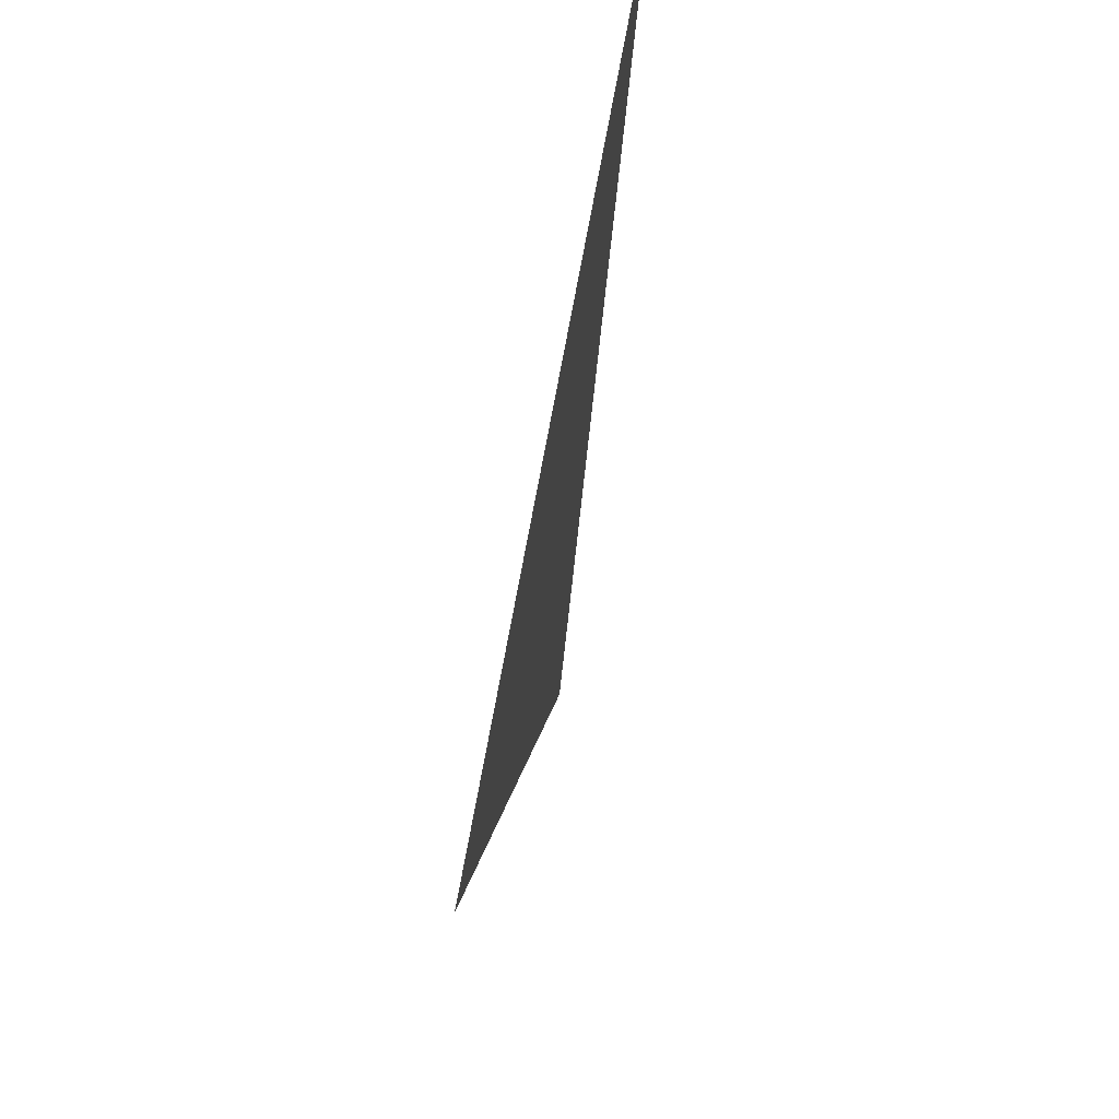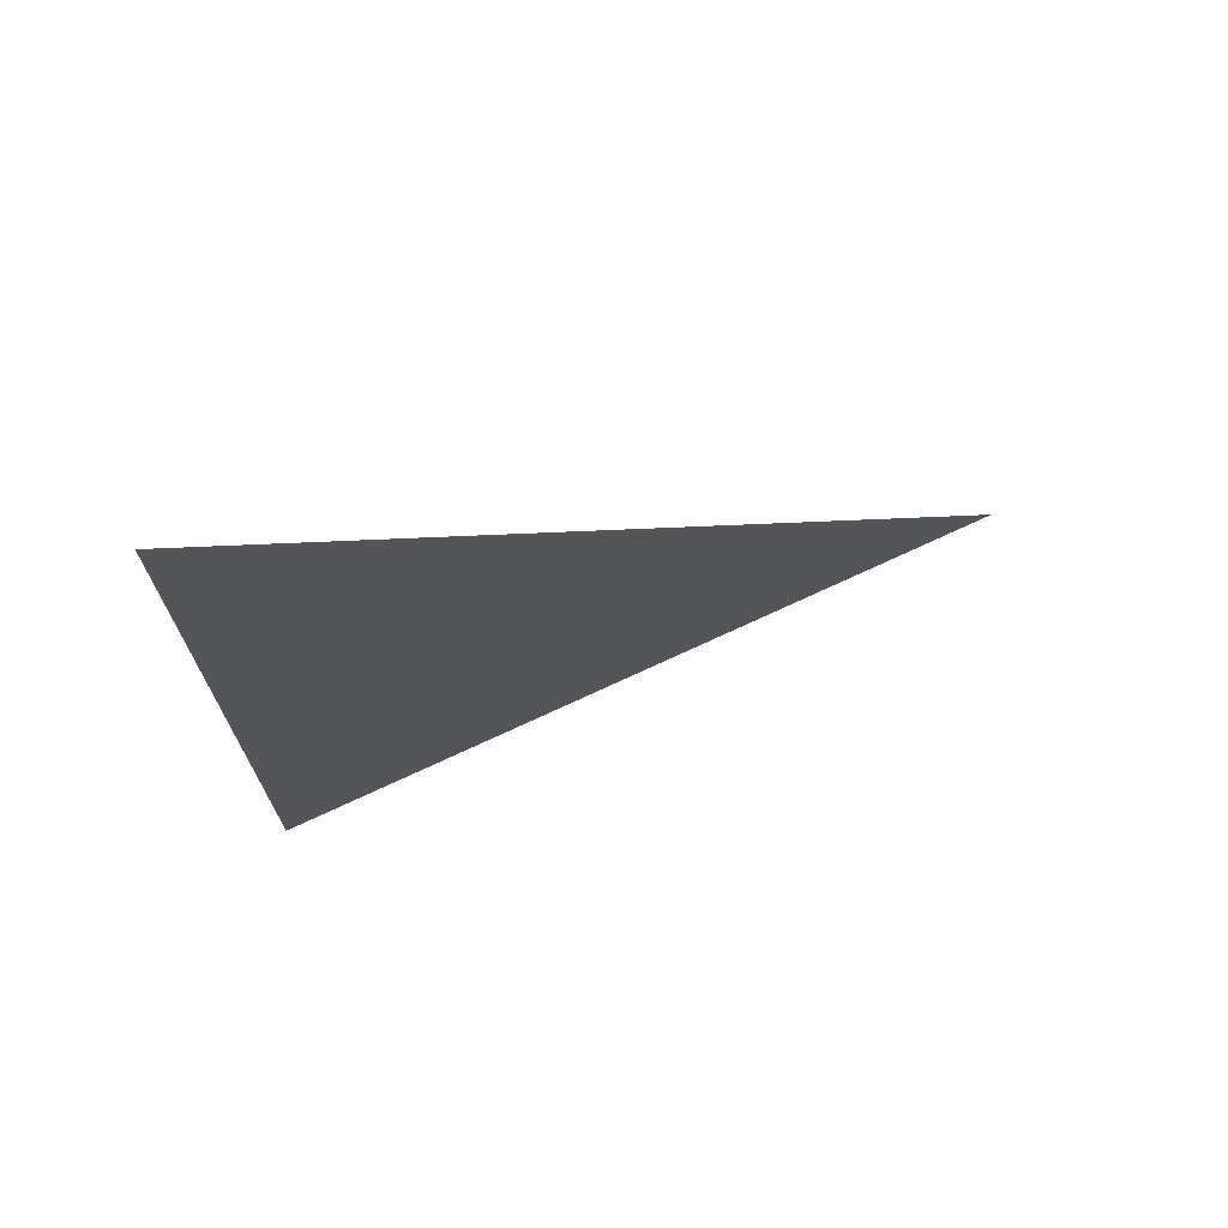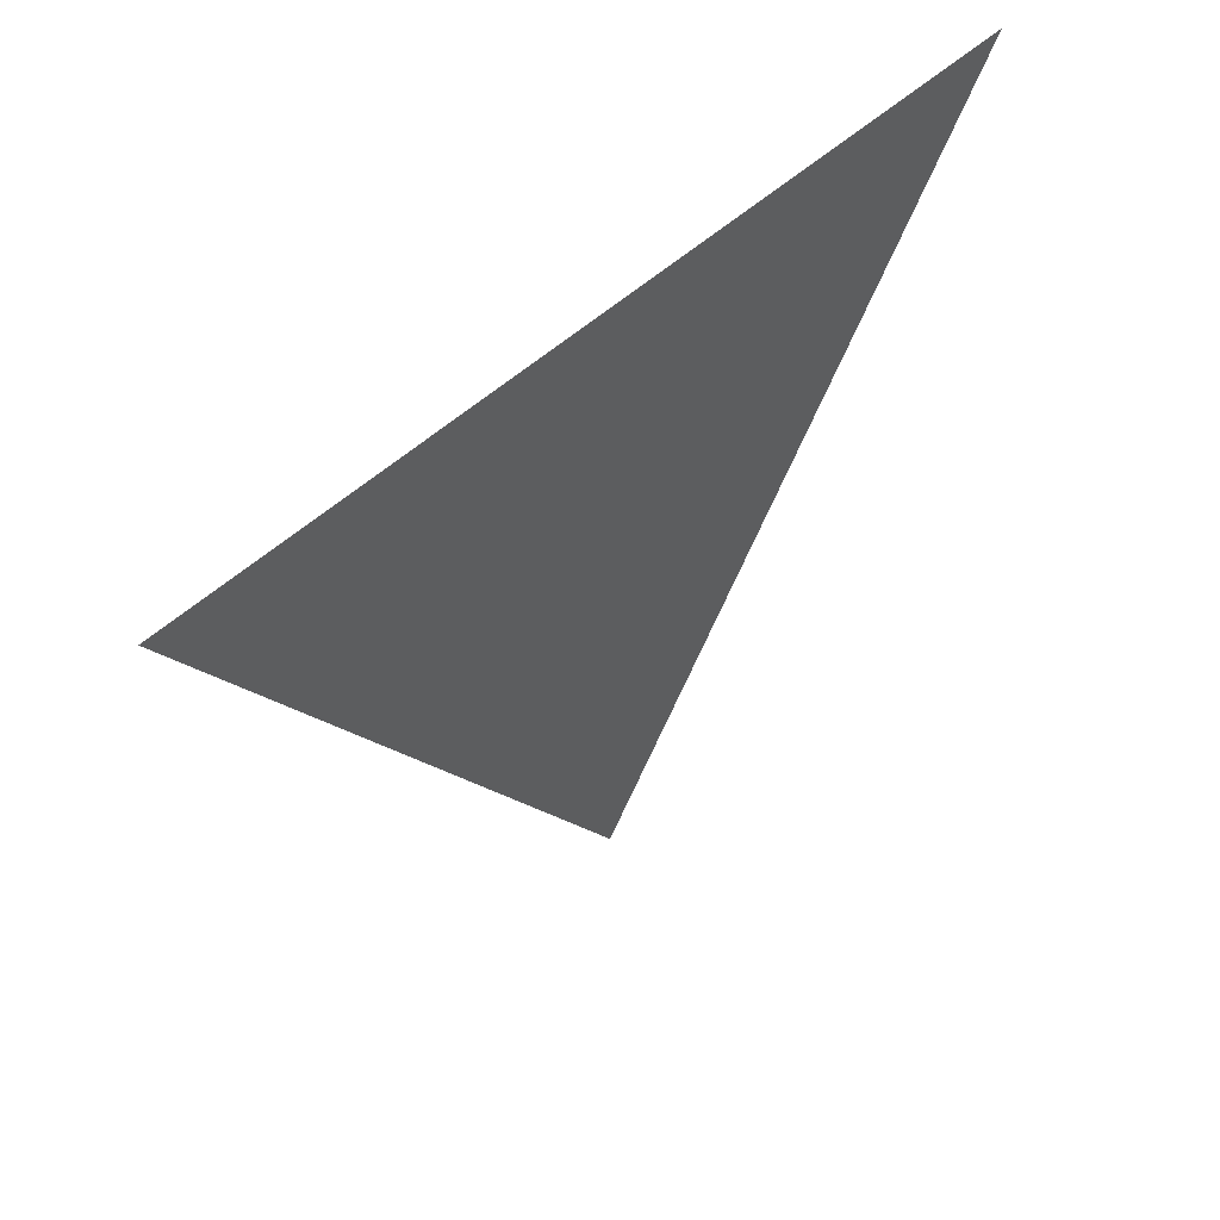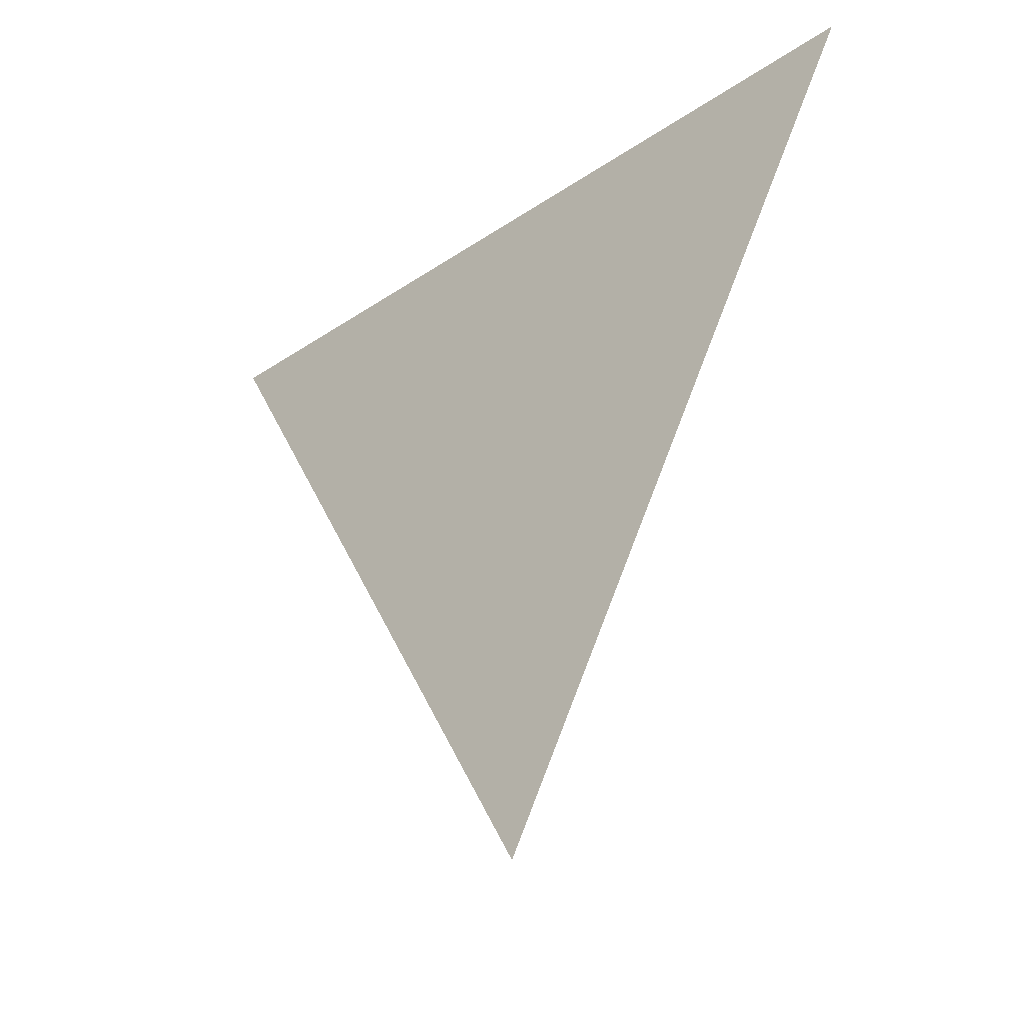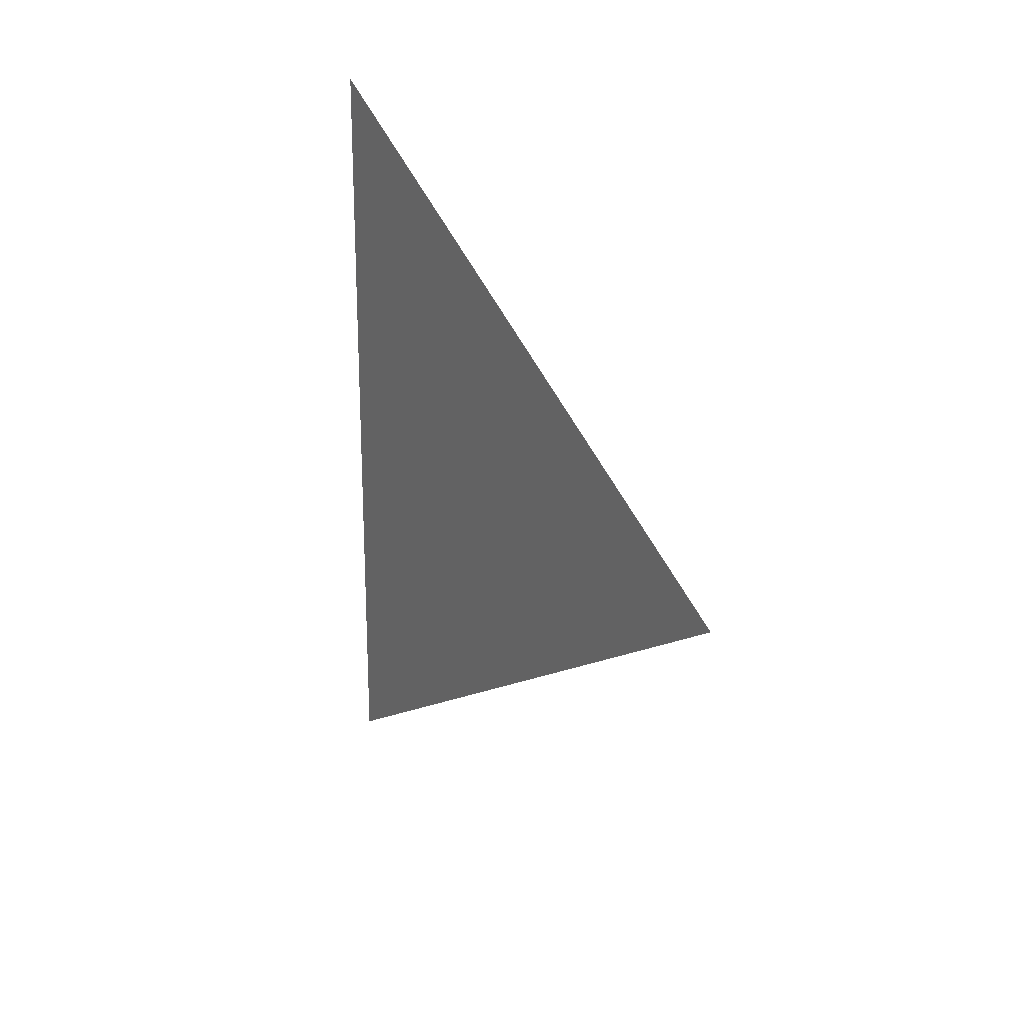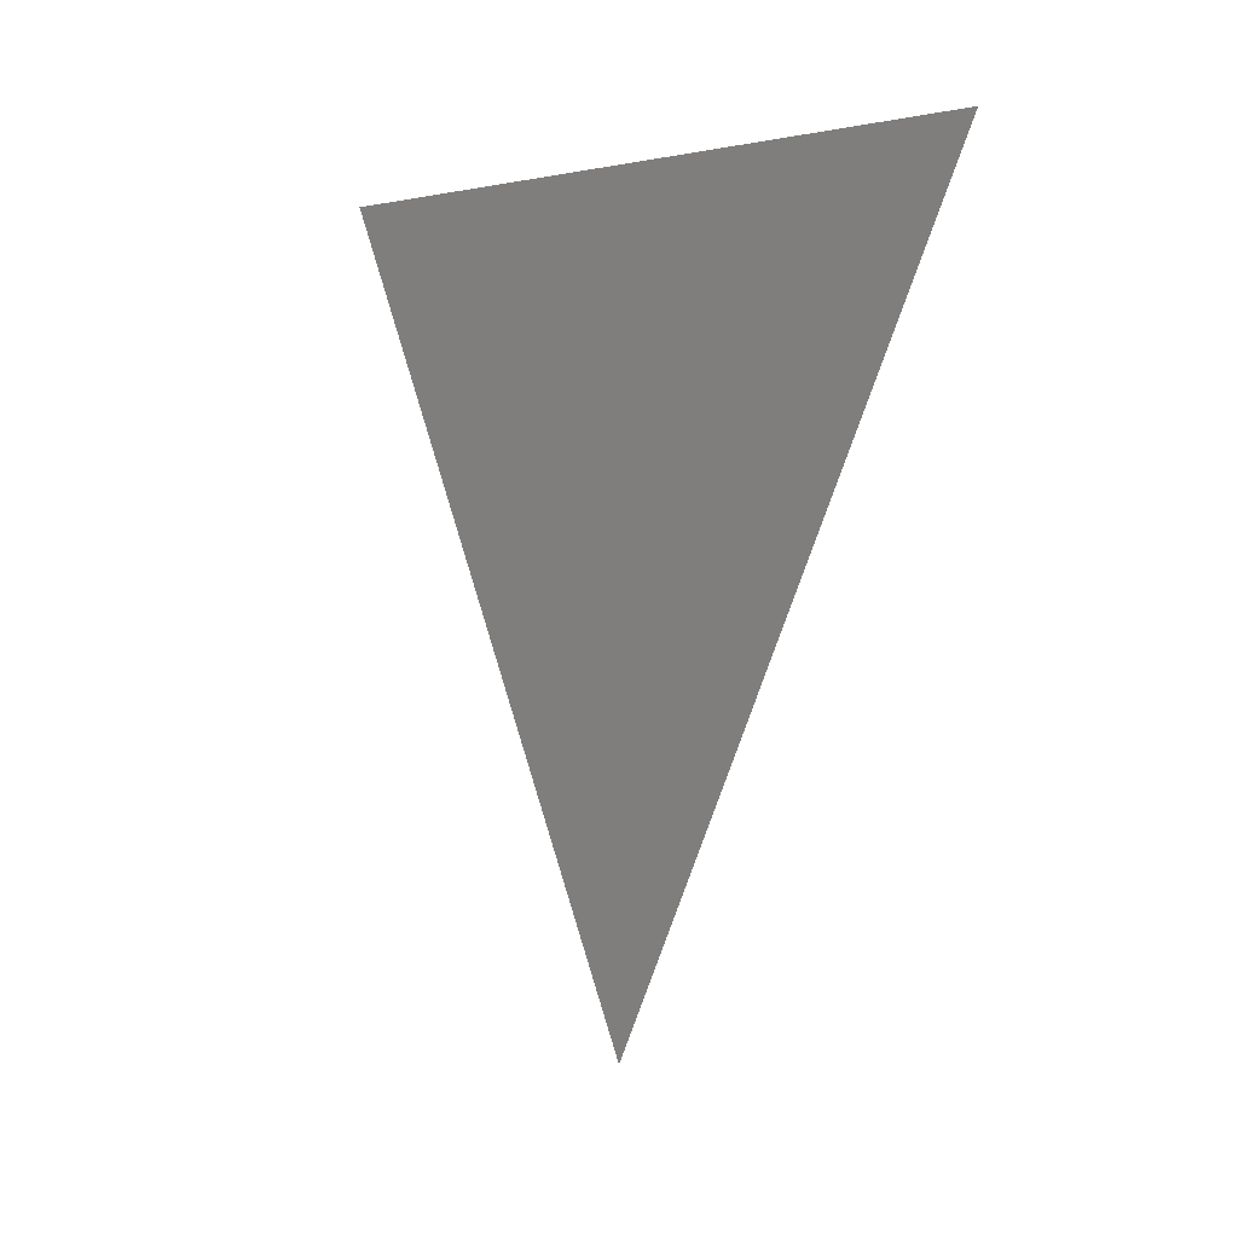
<metadata>
{"format":"obj","ext":"obj","renderer":"f3d","projection":"perspective","resolution":1024,"background":"white","views":[{"elev":67.5,"azim":9.9,"up":"+Y"},{"elev":70.6,"azim":-105.6,"up":"+Z"},{"elev":54.1,"azim":46.1,"up":"+Y"},{"elev":-31.7,"azim":-46.4,"up":"+Y"},{"elev":21.5,"azim":-31.2,"up":"+Z"},{"elev":3.2,"azim":-35.0,"up":"+Y"}]}
</metadata>
<code>
v -1.227 -1.949 0.005222
v -1.227 -1.874 0.04852
v -1.227 -1.874 -0.03808
g group_144237152_140627890622688
f 1 2 3

</code>
